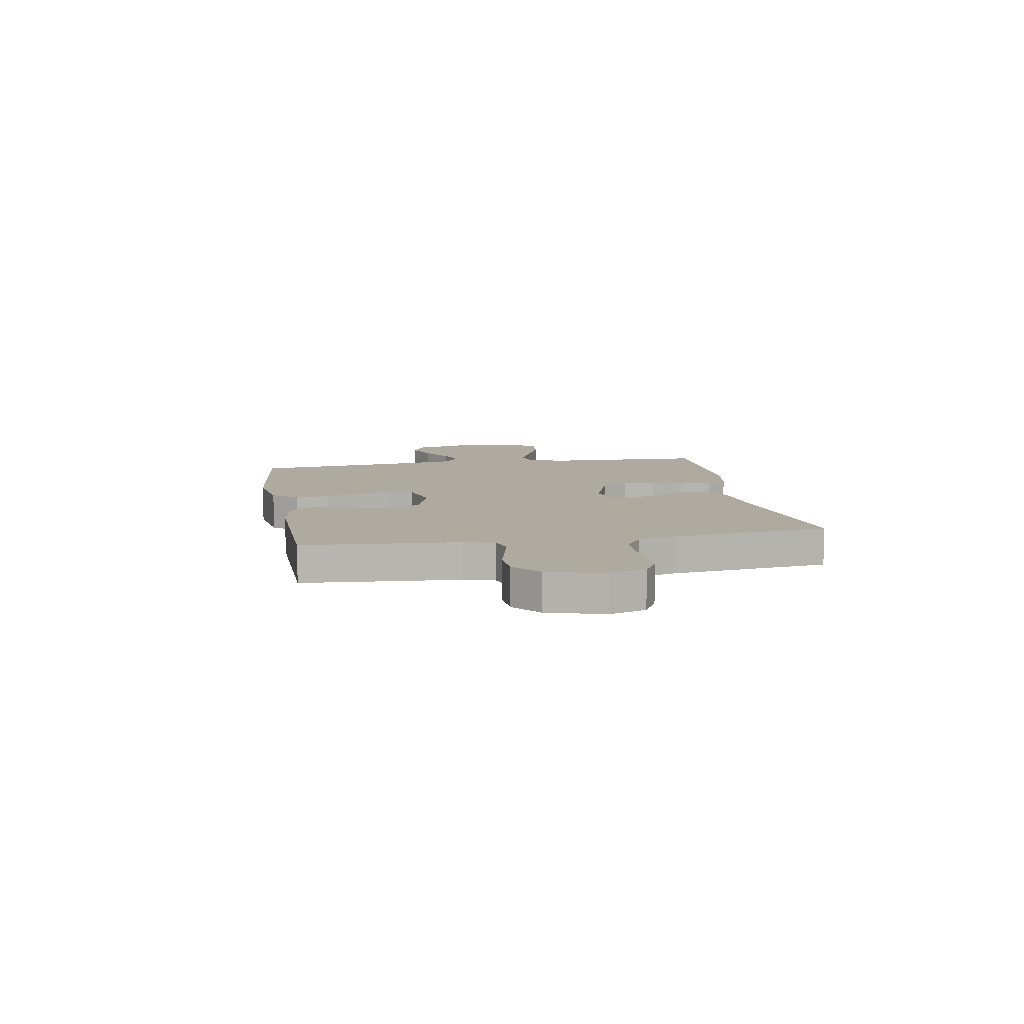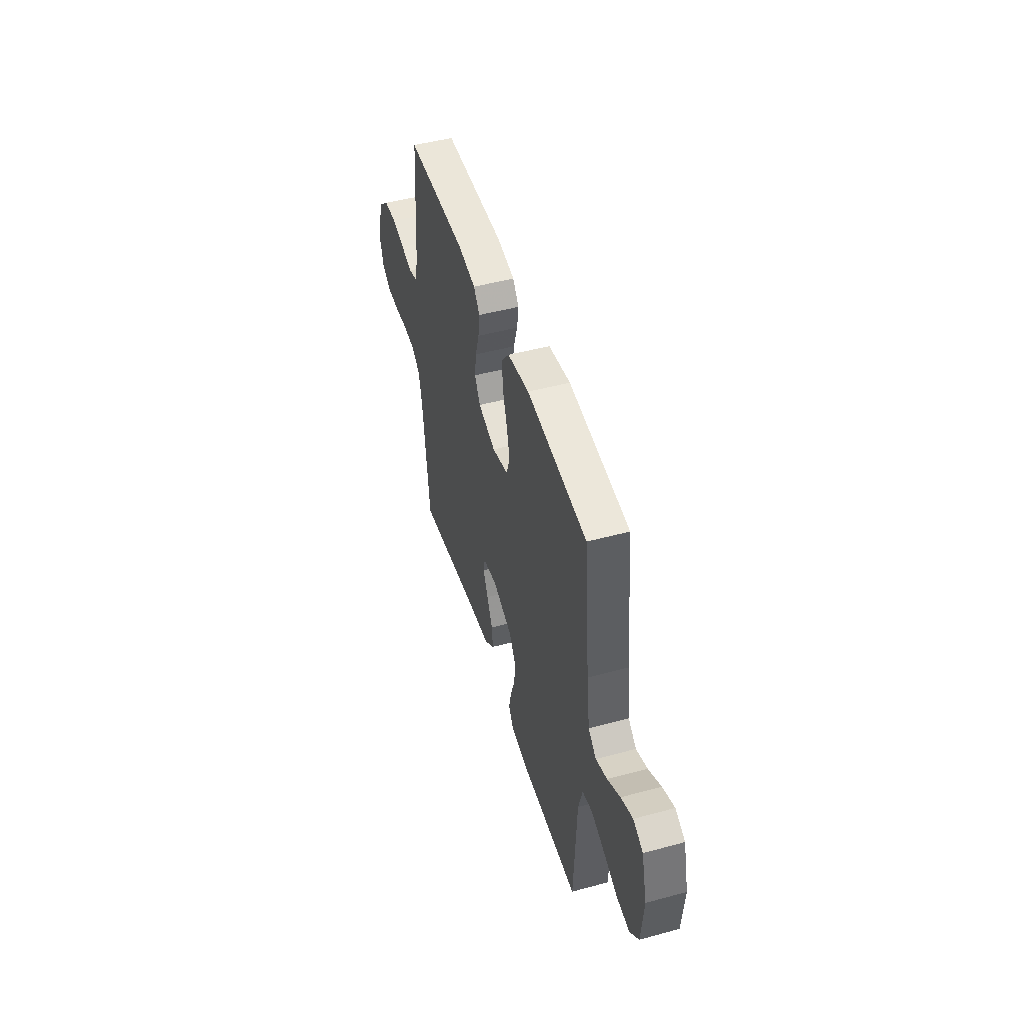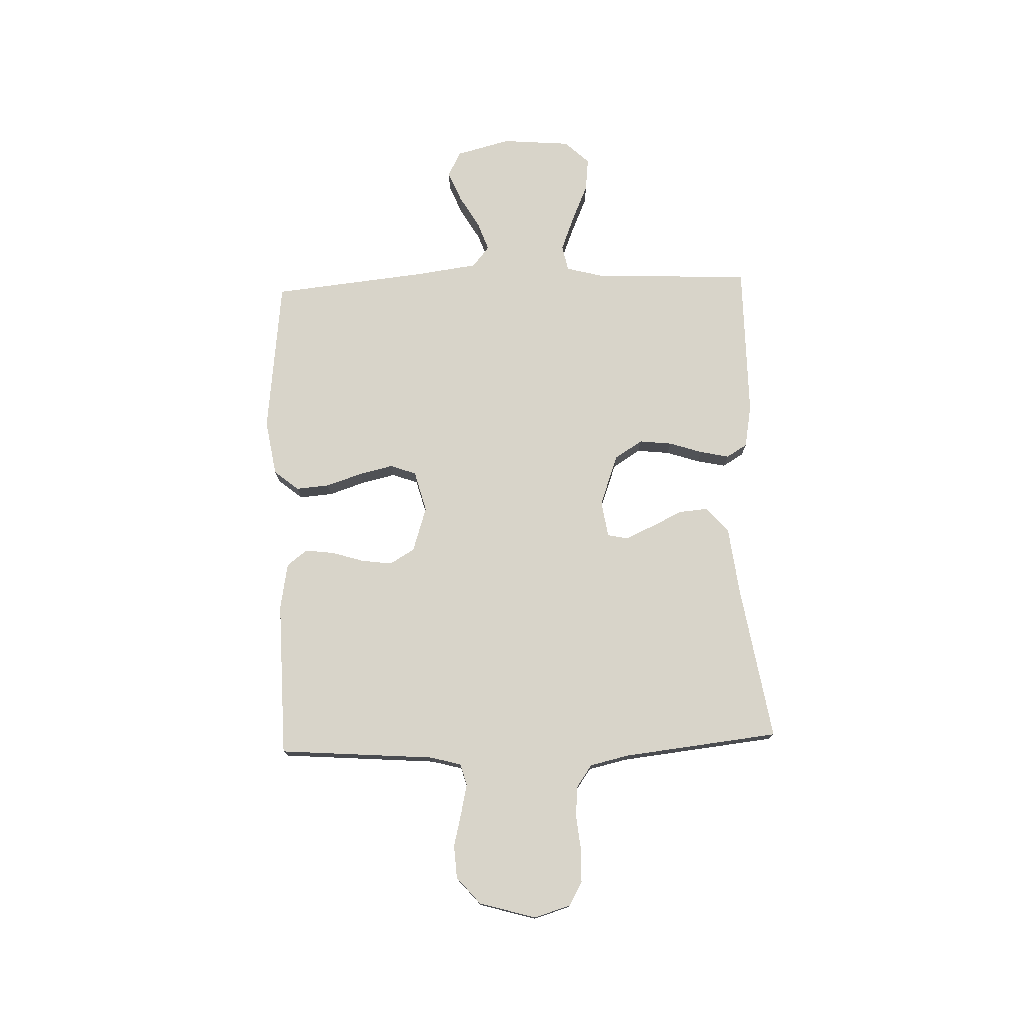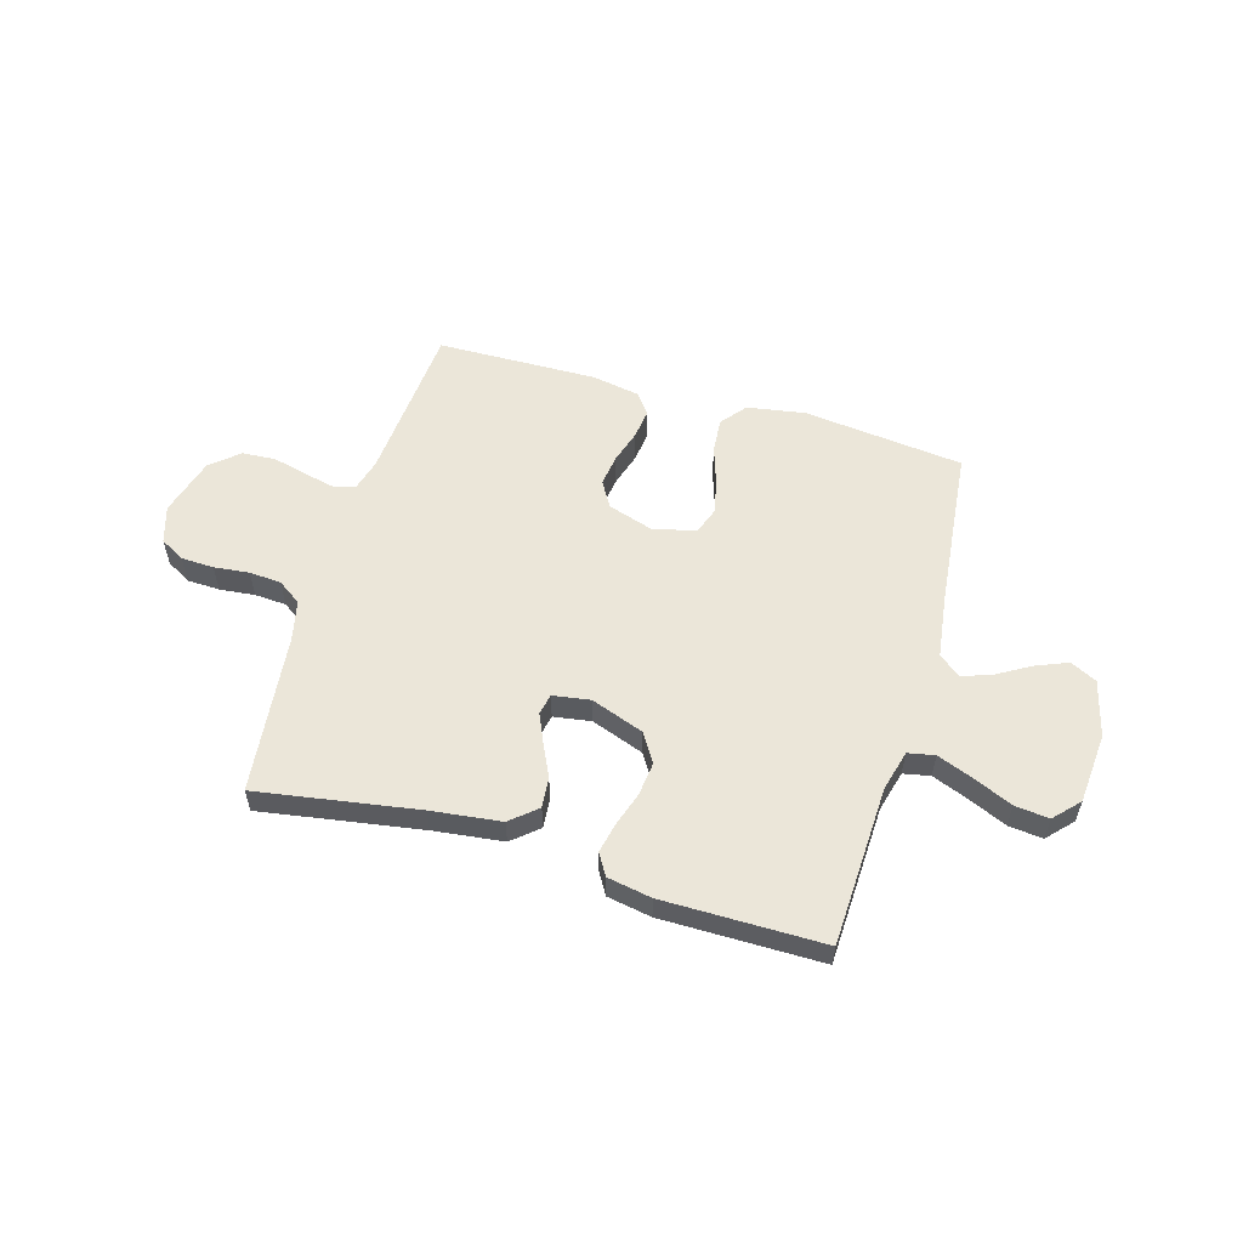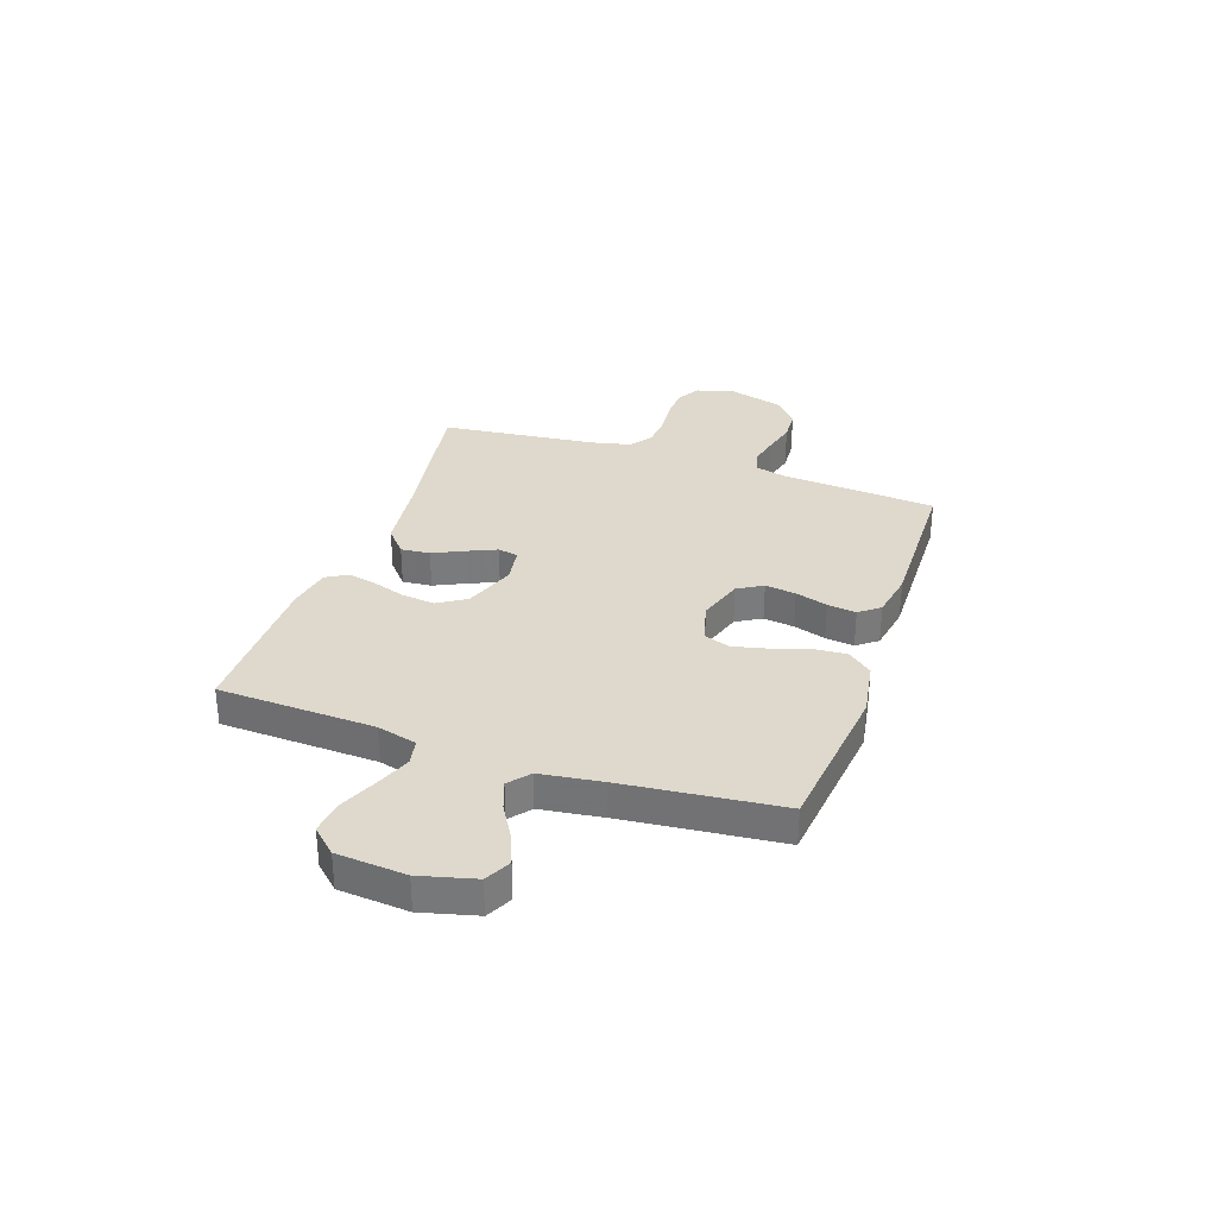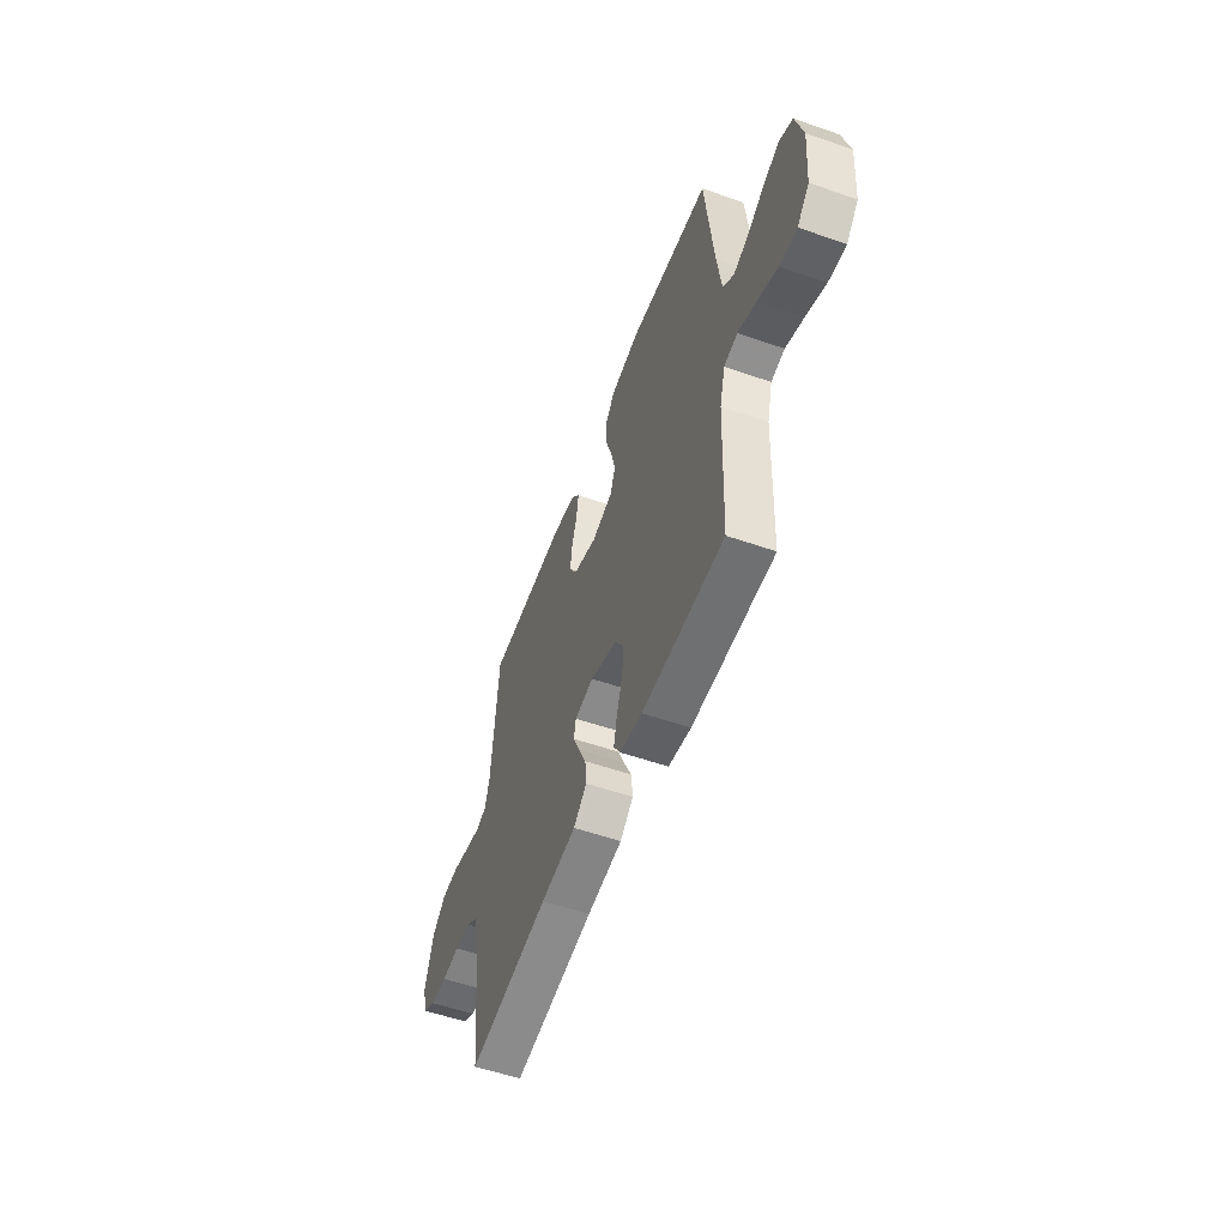
<metadata>
{"format":"obj","ext":"obj","renderer":"f3d","projection":"perspective","resolution":1024,"background":"white","views":[{"elev":9.5,"azim":80.0,"up":"+Y"},{"elev":48.2,"azim":-106.9,"up":"+Z"},{"elev":75.4,"azim":88.0,"up":"+Y"},{"elev":56.6,"azim":-163.7,"up":"+Y"},{"elev":32.1,"azim":-71.0,"up":"+Y"},{"elev":-54.8,"azim":-110.2,"up":"+Z"}]}
</metadata>
<code>
v -0.5 0.07 -0.5
v -0.512 0.07 -0.2
v -0.532 0.07 -0.124
v -0.582 0.07 -0.114
v -0.649 0.07 -0.14
v -0.722 0.07 -0.172
v -0.786 0.07 -0.179
v -0.83 0.07 -0.132
v -0.841 0.07 0
v -0.814 0.07 0.105
v -0.765 0.07 0.13
v -0.706 0.07 0.106
v -0.643 0.07 0.069
v -0.587 0.07 0.049
v -0.547 0.07 0.082
v -0.531 0.07 0.2
v -0.5 0.07 0.5
v -0.2 0.07 0.534
v -0.092 0.07 0.516
v -0.054 0.07 0.469
v -0.059 0.07 0.405
v -0.082 0.07 0.335
v -0.097 0.07 0.27
v -0.079 0.07 0.22
v 0 0.07 0.199
v 0.087 0.07 0.227
v 0.115 0.07 0.275
v 0.107 0.07 0.334
v 0.088 0.07 0.396
v 0.081 0.07 0.451
v 0.111 0.07 0.49
v 0.2 0.07 0.506
v 0.5 0.07 0.5
v 0.523 0.07 0.2
v 0.539 0.07 0.141
v 0.58 0.07 0.129
v 0.638 0.07 0.142
v 0.702 0.07 0.158
v 0.765 0.07 0.154
v 0.817 0.07 0.109
v 0.848 0.07 0
v 0.827 0.07 -0.069
v 0.781 0.07 -0.095
v 0.72 0.07 -0.097
v 0.654 0.07 -0.09
v 0.594 0.07 -0.094
v 0.55 0.07 -0.125
v 0.533 0.07 -0.2
v 0.5 0.07 -0.5
v 0.2 0.07 -0.451
v 0.069 0.07 -0.435
v 0.02 0.07 -0.393
v 0.025 0.07 -0.337
v 0.054 0.07 -0.276
v 0.078 0.07 -0.222
v 0.07 0.07 -0.183
v 0 0.07 -0.172
v -0.099 0.07 -0.208
v -0.133 0.07 -0.262
v -0.126 0.07 -0.325
v -0.105 0.07 -0.389
v -0.093 0.07 -0.445
v -0.117 0.07 -0.485
v -0.2 0.07 -0.5
v -0.5 0 -0.5
v -0.512 0 -0.2
v -0.532 0 -0.124
v -0.582 0 -0.114
v -0.649 0 -0.14
v -0.722 0 -0.172
v -0.786 0 -0.179
v -0.83 0 -0.132
v -0.841 0 0
v -0.814 0 0.105
v -0.765 0 0.13
v -0.706 0 0.106
v -0.643 0 0.069
v -0.587 0 0.049
v -0.547 0 0.082
v -0.531 0 0.2
v -0.5 0 0.5
v -0.2 0 0.534
v -0.092 0 0.516
v -0.054 0 0.469
v -0.059 0 0.405
v -0.082 0 0.335
v -0.097 0 0.27
v -0.079 0 0.22
v 0 0 0.199
v 0.087 0 0.227
v 0.115 0 0.275
v 0.107 0 0.334
v 0.088 0 0.396
v 0.081 0 0.451
v 0.111 0 0.49
v 0.2 0 0.506
v 0.5 0 0.5
v 0.523 0 0.2
v 0.539 0 0.141
v 0.58 0 0.129
v 0.638 0 0.142
v 0.702 0 0.158
v 0.765 0 0.154
v 0.817 0 0.109
v 0.848 0 0
v 0.827 0 -0.069
v 0.781 0 -0.095
v 0.72 0 -0.097
v 0.654 0 -0.09
v 0.594 0 -0.094
v 0.55 0 -0.125
v 0.533 0 -0.2
v 0.5 0 -0.5
v 0.2 0 -0.451
v 0.069 0 -0.435
v 0.02 0 -0.393
v 0.025 0 -0.337
v 0.054 0 -0.276
v 0.078 0 -0.222
v 0.07 0 -0.183
v 0 0 -0.172
v -0.099 0 -0.208
v -0.133 0 -0.262
v -0.126 0 -0.325
v -0.105 0 -0.389
v -0.093 0 -0.445
v -0.117 0 -0.485
v -0.2 0 -0.5
f 63 64 1 2
f 60 61 62 63
f 59 60 63 2
f 58 59 2 3
f 57 58 3 4
f 51 52 53 54
f 50 51 54 55
f 48 49 50 55
f 47 48 55 56
f 42 43 44 45
f 42 45 46
f 41 42 46
f 40 41 46
f 37 38 39 40
f 36 37 40 46
f 35 36 46 47
f 31 32 33 34
f 28 29 30 31
f 27 28 31 34
f 26 27 34 35
f 19 20 21 22
f 19 22 23
f 16 17 18 19
f 15 16 19 23
f 14 15 23 24
f 10 11 12 13
f 10 13 14
f 9 10 14
f 8 9 14
f 5 6 7 8
f 4 5 8 14
f 57 4 14 24
f 25 26 35 47
f 47 56 57
f 24 25 47 57
f 66 65 128 127
f 127 126 125 124
f 66 127 124 123
f 67 66 123 122
f 68 67 122 121
f 118 117 116 115
f 119 118 115 114
f 119 114 113 112
f 120 119 112 111
f 109 108 107 106
f 110 109 106
f 110 106 105
f 110 105 104
f 104 103 102 101
f 110 104 101 100
f 111 110 100 99
f 98 97 96 95
f 95 94 93 92
f 98 95 92 91
f 99 98 91 90
f 86 85 84 83
f 87 86 83
f 83 82 81 80
f 87 83 80 79
f 88 87 79 78
f 77 76 75 74
f 78 77 74
f 78 74 73
f 78 73 72
f 72 71 70 69
f 78 72 69 68
f 88 78 68 121
f 111 99 90 89
f 121 120 111
f 121 111 89 88
f 1 65 66 2
f 2 66 67 3
f 3 67 68 4
f 4 68 69 5
f 5 69 70 6
f 6 70 71 7
f 7 71 72 8
f 8 72 73 9
f 9 73 74 10
f 10 74 75 11
f 11 75 76 12
f 12 76 77 13
f 13 77 78 14
f 14 78 79 15
f 15 79 80 16
f 16 80 81 17
f 17 81 82 18
f 18 82 83 19
f 19 83 84 20
f 20 84 85 21
f 21 85 86 22
f 22 86 87 23
f 23 87 88 24
f 24 88 89 25
f 25 89 90 26
f 26 90 91 27
f 27 91 92 28
f 28 92 93 29
f 29 93 94 30
f 30 94 95 31
f 31 95 96 32
f 32 96 97 33
f 33 97 98 34
f 34 98 99 35
f 35 99 100 36
f 36 100 101 37
f 37 101 102 38
f 38 102 103 39
f 39 103 104 40
f 40 104 105 41
f 41 105 106 42
f 42 106 107 43
f 43 107 108 44
f 44 108 109 45
f 45 109 110 46
f 46 110 111 47
f 47 111 112 48
f 48 112 113 49
f 49 113 114 50
f 50 114 115 51
f 51 115 116 52
f 52 116 117 53
f 53 117 118 54
f 54 118 119 55
f 55 119 120 56
f 56 120 121 57
f 57 121 122 58
f 58 122 123 59
f 59 123 124 60
f 60 124 125 61
f 61 125 126 62
f 62 126 127 63
f 63 127 128 64
f 64 128 65 1

</code>
